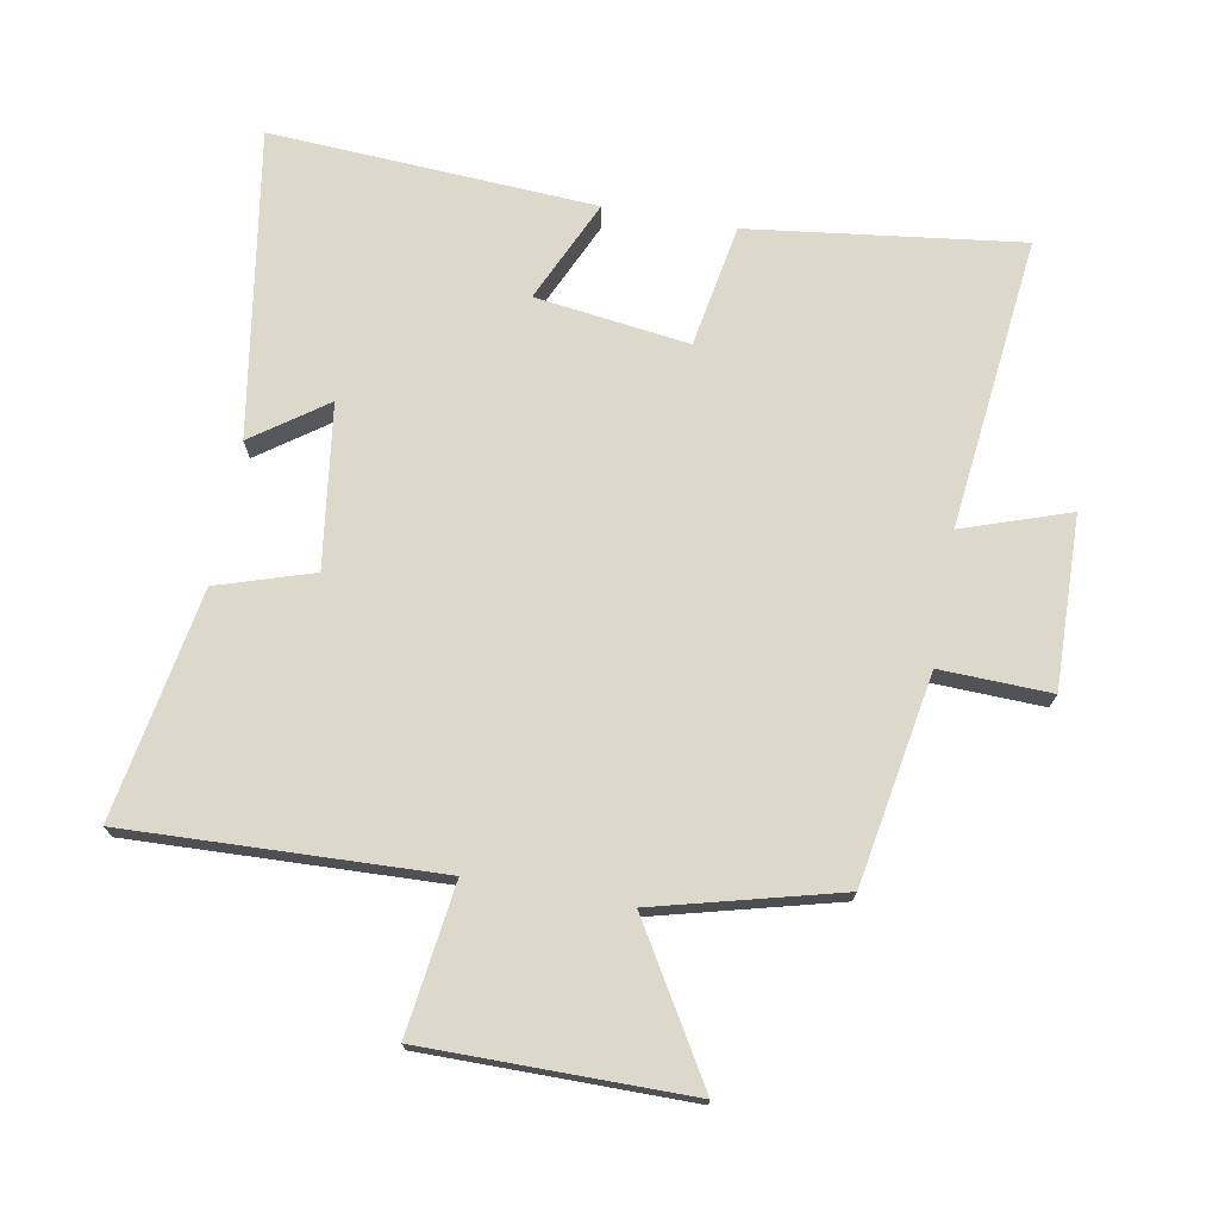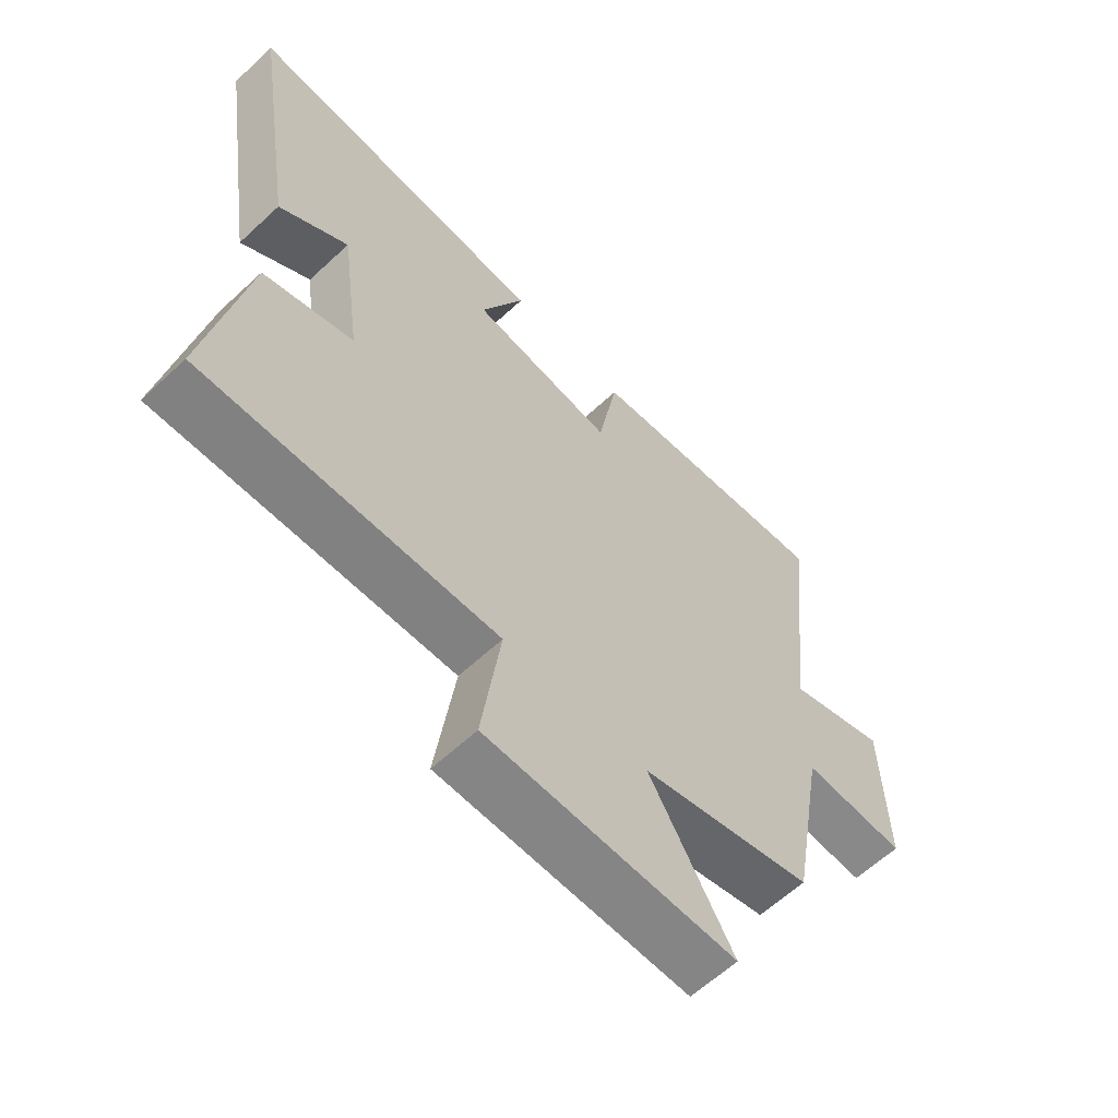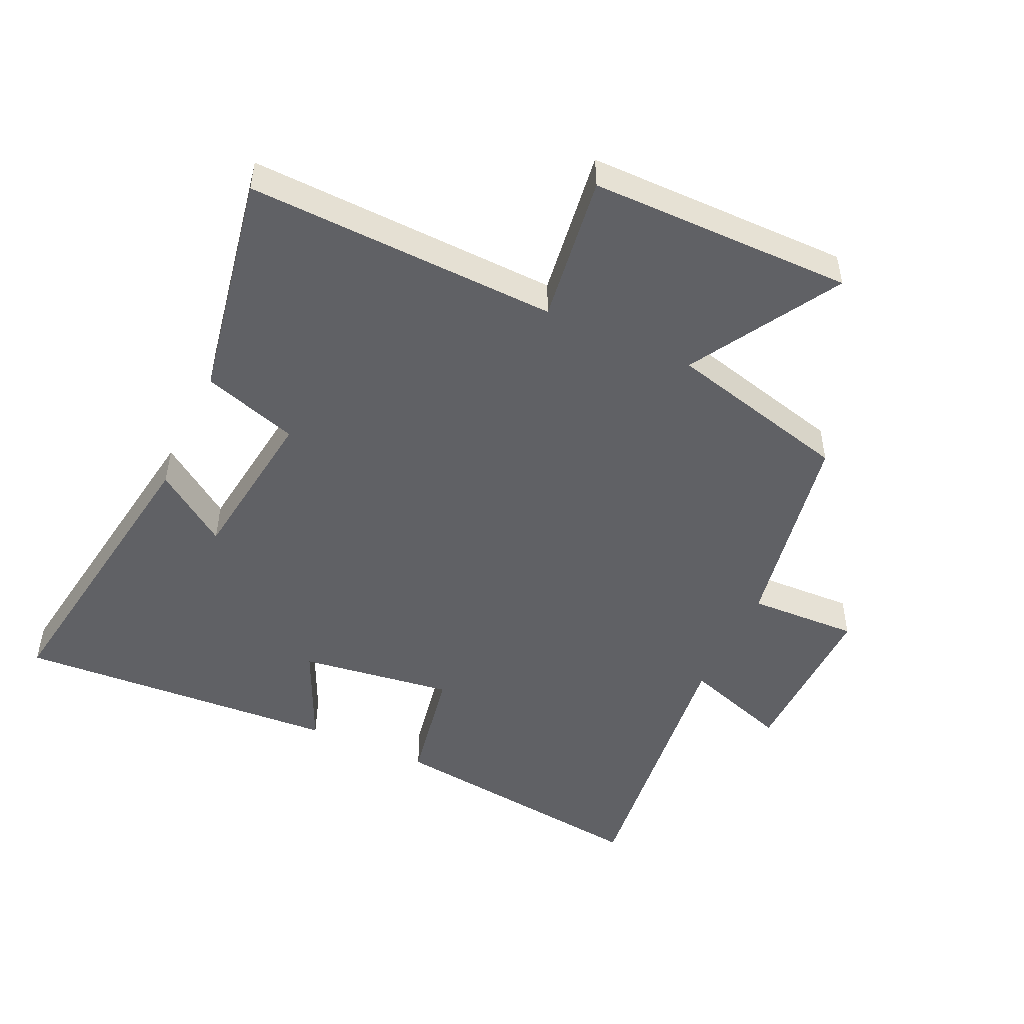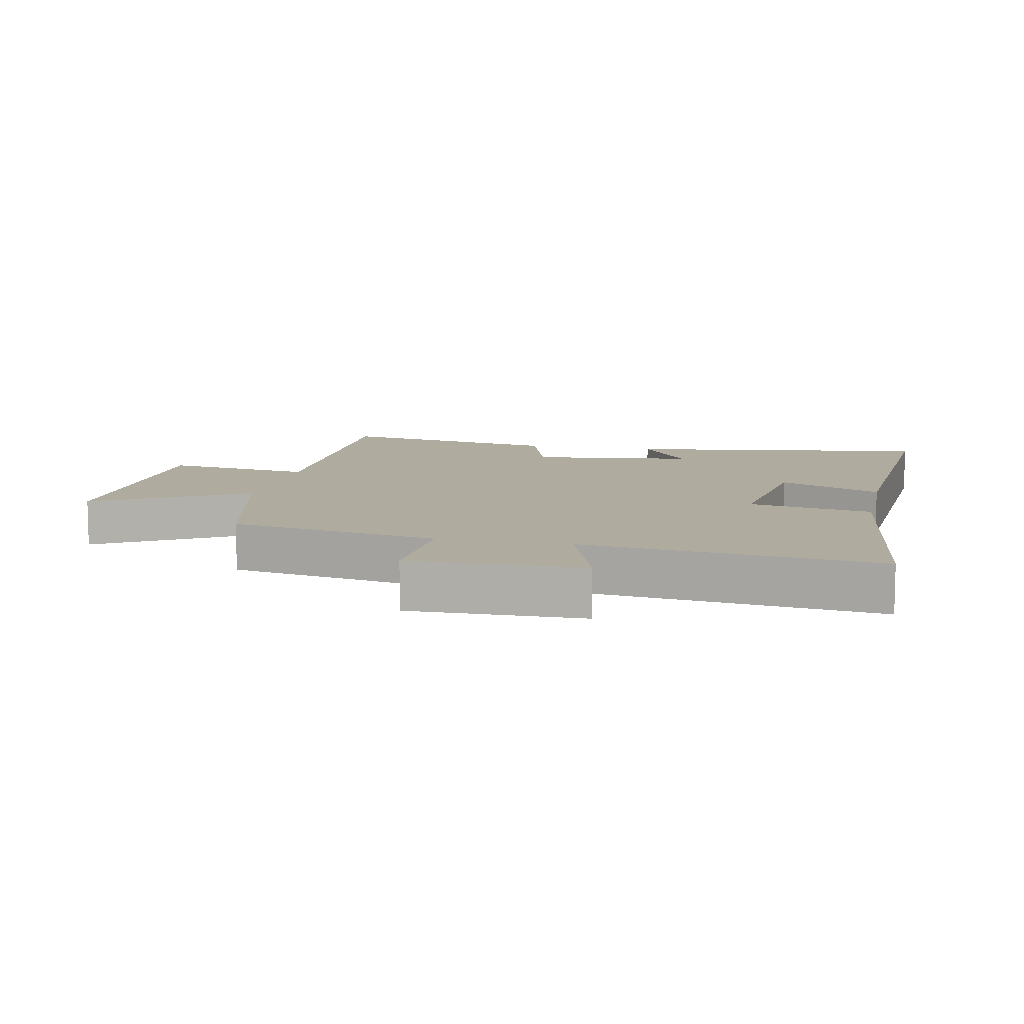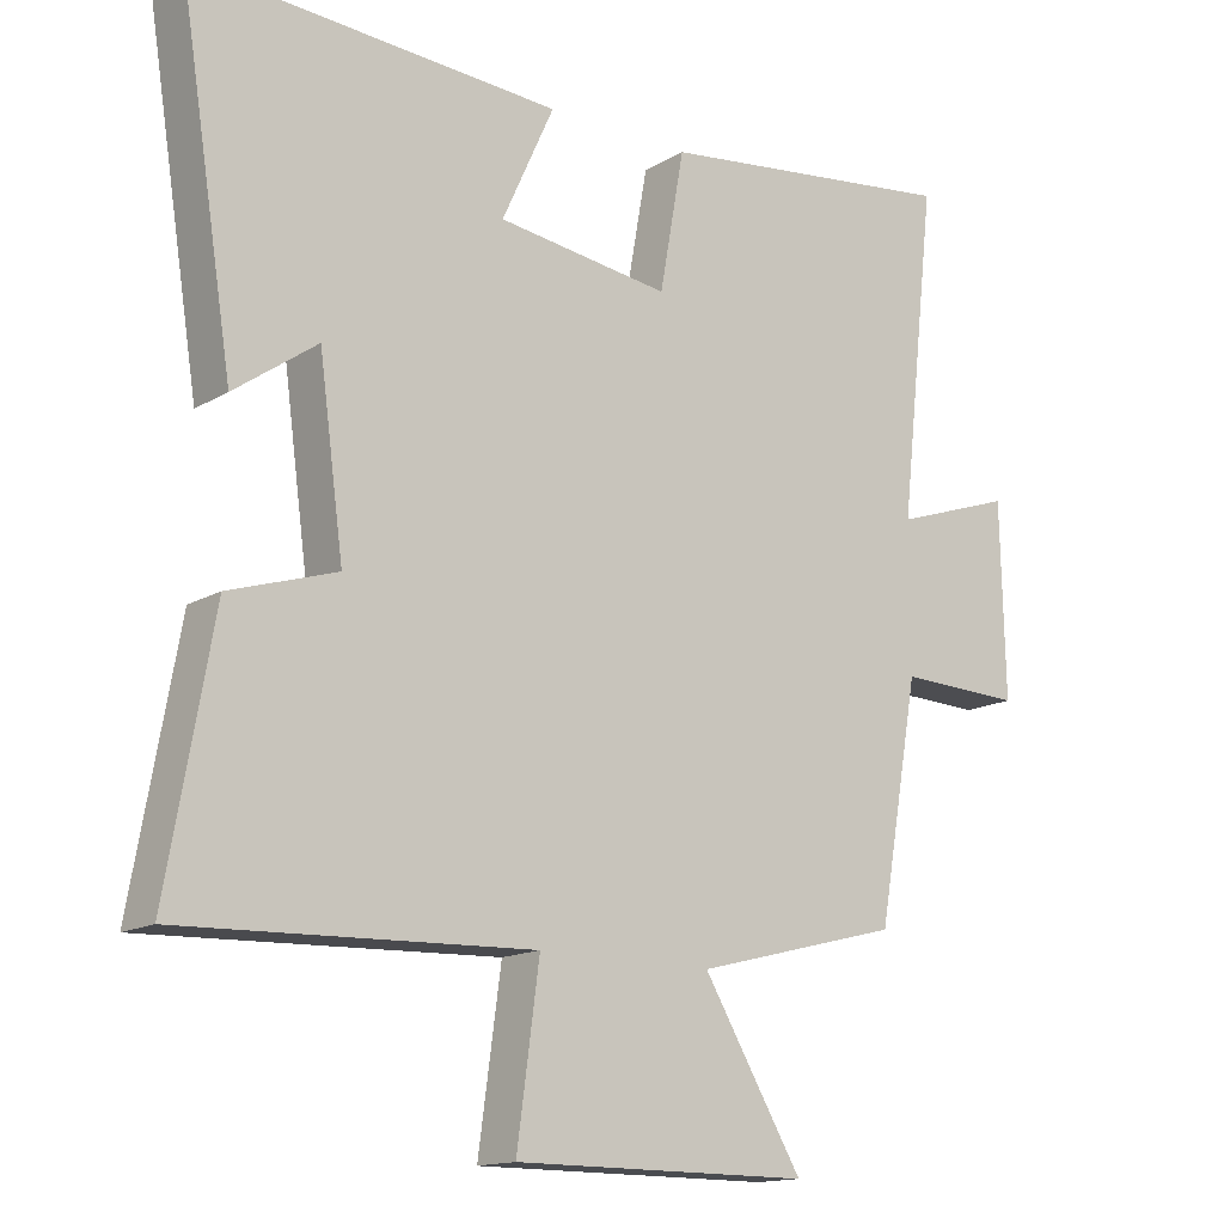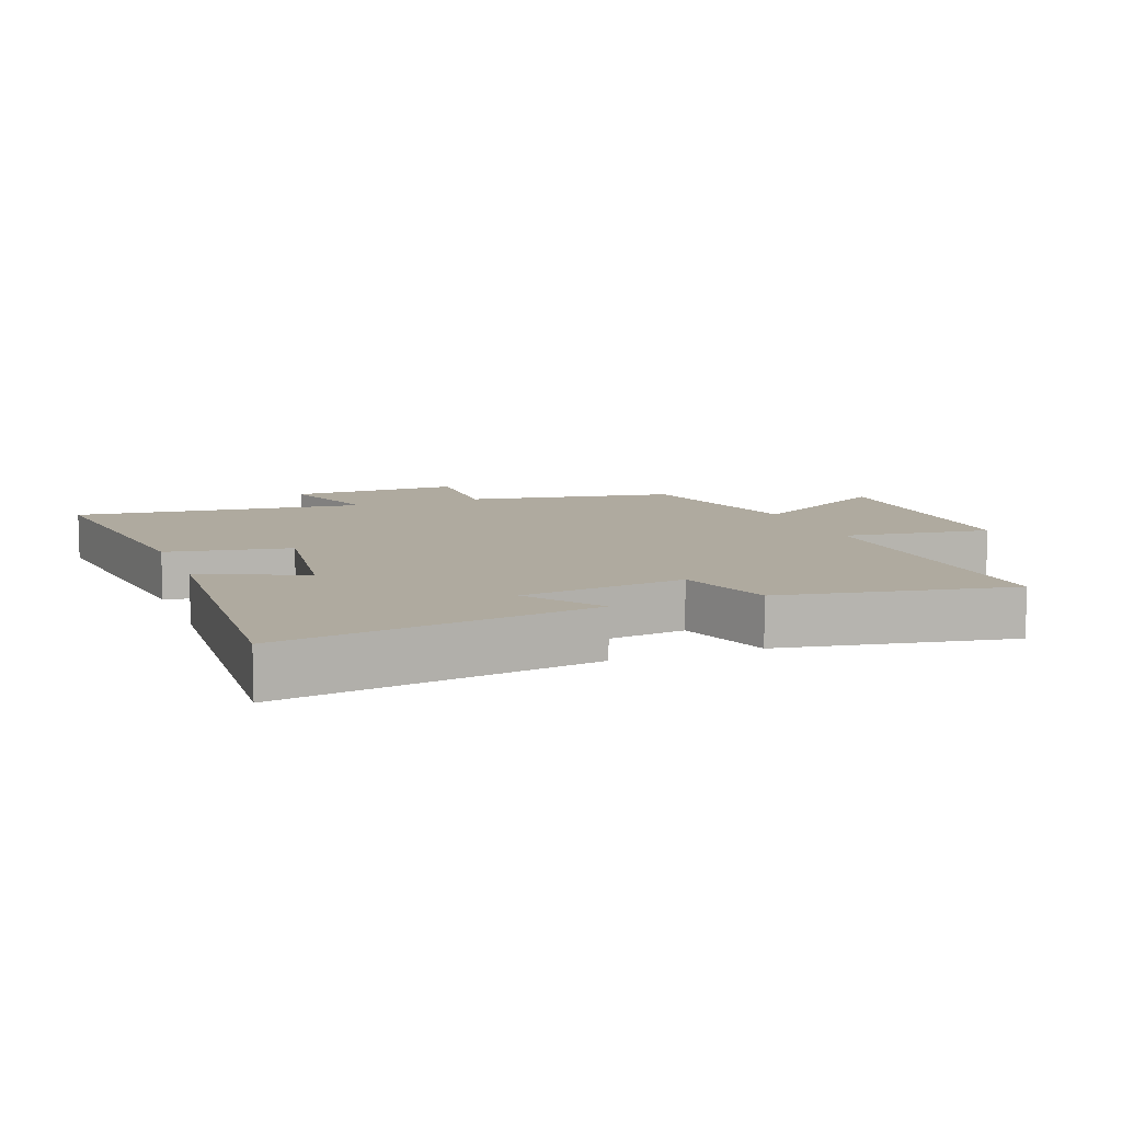
<metadata>
{"format":"obj","ext":"obj","renderer":"f3d","projection":"perspective","resolution":1024,"background":"white","views":[{"elev":72.7,"azim":-169.8,"up":"+Y"},{"elev":-61.9,"azim":133.3,"up":"+Z"},{"elev":-49.3,"azim":155.4,"up":"+Y"},{"elev":9.6,"azim":-77.7,"up":"+Y"},{"elev":-14.8,"azim":141.2,"up":"+Z"},{"elev":9.4,"azim":69.3,"up":"+Y"}]}
</metadata>
<code>
v -0.443 0.07 -0.427
v -0.5 0.07 -0.104
v -0.671 0.07 -0.11
v -0.665 0.07 0.156
v -0.5 0.07 0.1
v -0.551 0.07 0.553
v -0.13 0.07 0.5
v -0.096 0.07 0.31
v 0.142 0.07 0.342
v 0.07 0.07 0.5
v 0.575 0.07 0.53
v 0.5 0.07 0.054
v 0.386 0.07 0.135
v 0.352 0.07 -0.117
v 0.5 0.07 -0.164
v 0.563 0.07 -0.518
v 0.081 0.07 -0.5
v 0.112 0.07 -0.73
v -0.296 0.07 -0.73
v -0.159 0.07 -0.5
v -0.443 0 -0.427
v -0.5 0 -0.104
v -0.671 0 -0.11
v -0.665 0 0.156
v -0.5 0 0.1
v -0.551 0 0.553
v -0.13 0 0.5
v -0.096 0 0.31
v 0.142 0 0.342
v 0.07 0 0.5
v 0.575 0 0.53
v 0.5 0 0.054
v 0.386 0 0.135
v 0.352 0 -0.117
v 0.5 0 -0.164
v 0.563 0 -0.518
v 0.081 0 -0.5
v 0.112 0 -0.73
v -0.296 0 -0.73
v -0.159 0 -0.5
f 17 18 19 20
f 17 20 1 2
f 14 15 16 17
f 13 14 17 2
f 10 11 12 13
f 9 10 13
f 8 9 13 2
f 5 6 7 8
f 5 8 2 3
f 3 4 5
f 40 39 38 37
f 22 21 40 37
f 37 36 35 34
f 22 37 34 33
f 33 32 31 30
f 33 30 29
f 22 33 29 28
f 28 27 26 25
f 23 22 28 25
f 25 24 23
f 1 21 22 2
f 2 22 23 3
f 3 23 24 4
f 4 24 25 5
f 5 25 26 6
f 6 26 27 7
f 7 27 28 8
f 8 28 29 9
f 9 29 30 10
f 10 30 31 11
f 11 31 32 12
f 12 32 33 13
f 13 33 34 14
f 14 34 35 15
f 15 35 36 16
f 16 36 37 17
f 17 37 38 18
f 18 38 39 19
f 19 39 40 20
f 20 40 21 1

</code>
